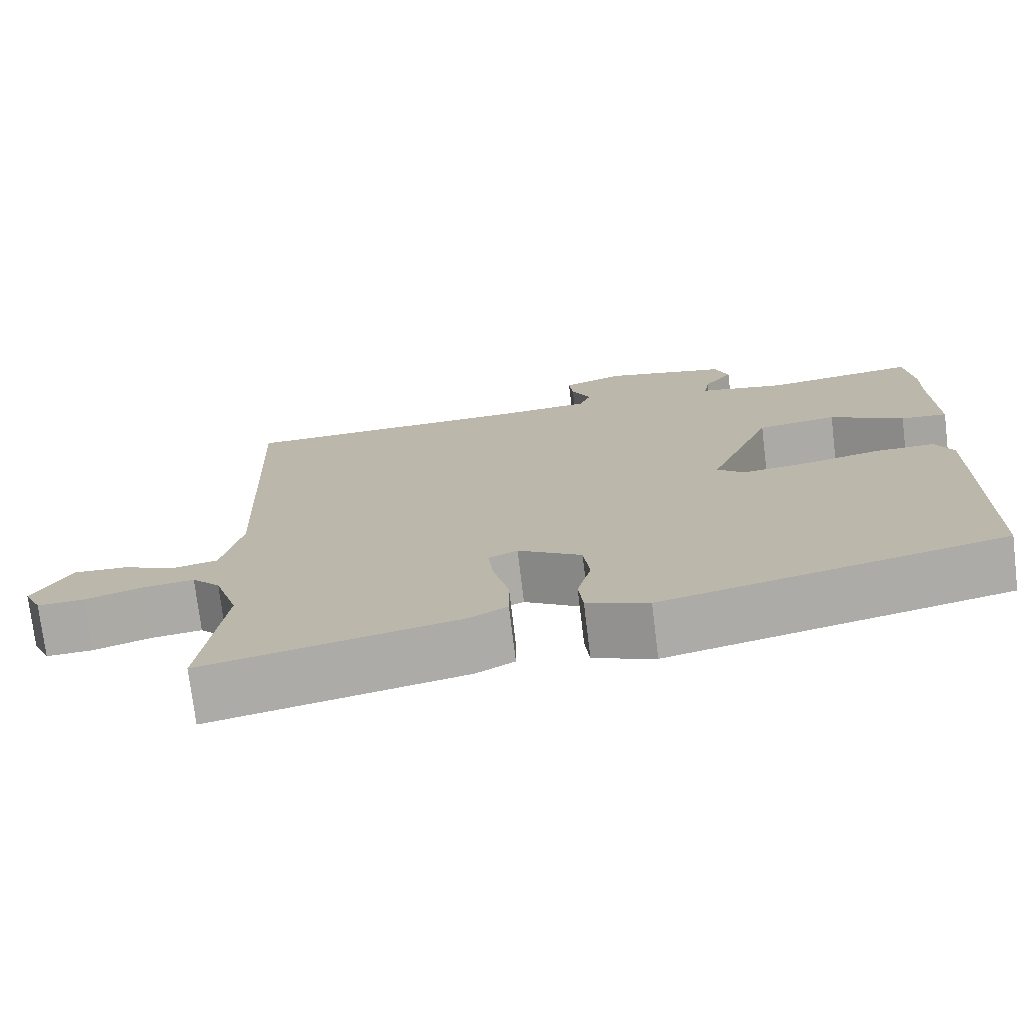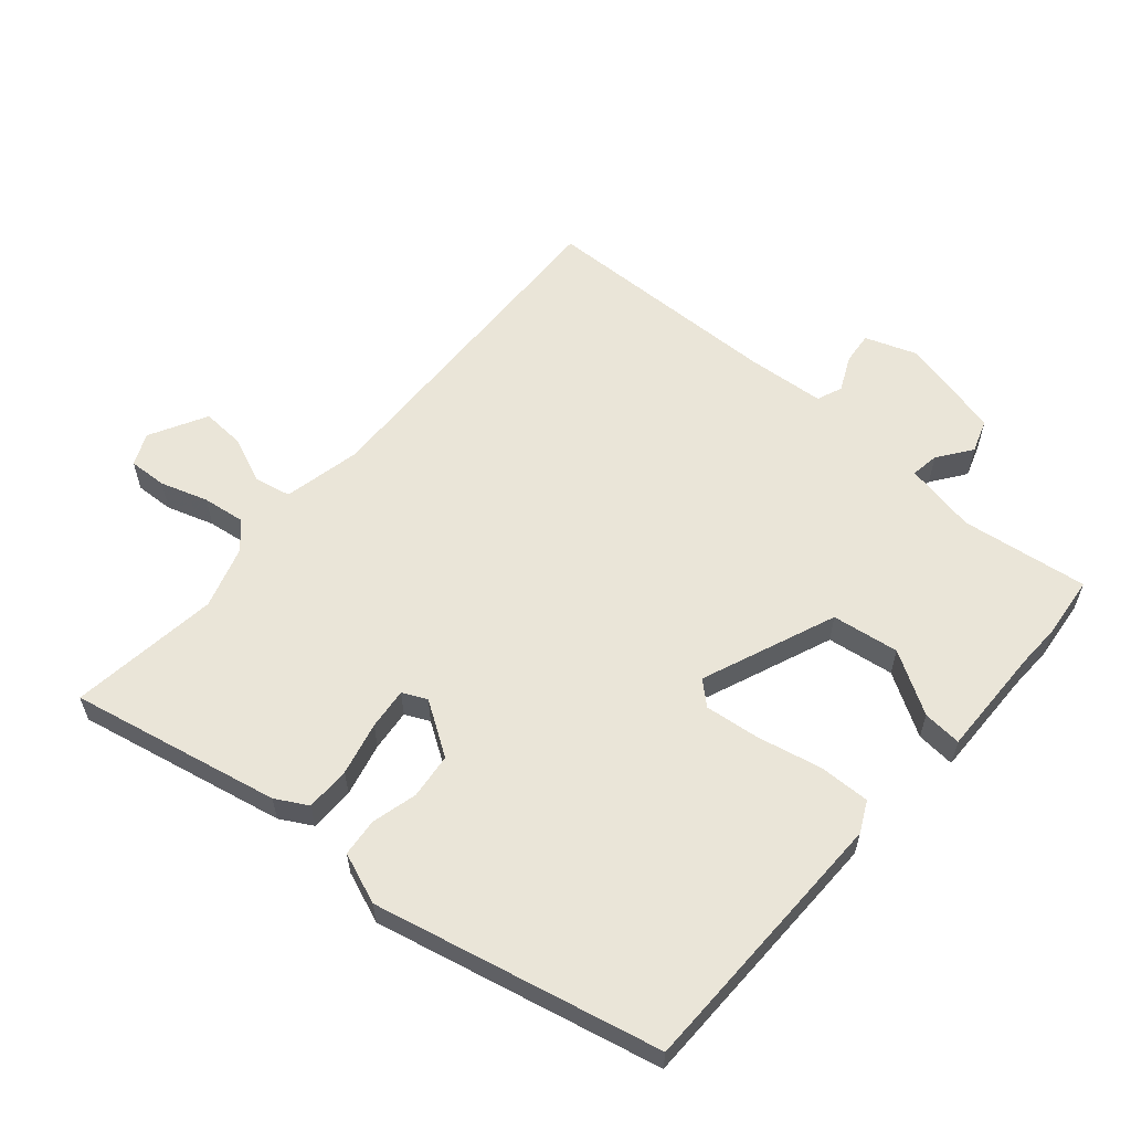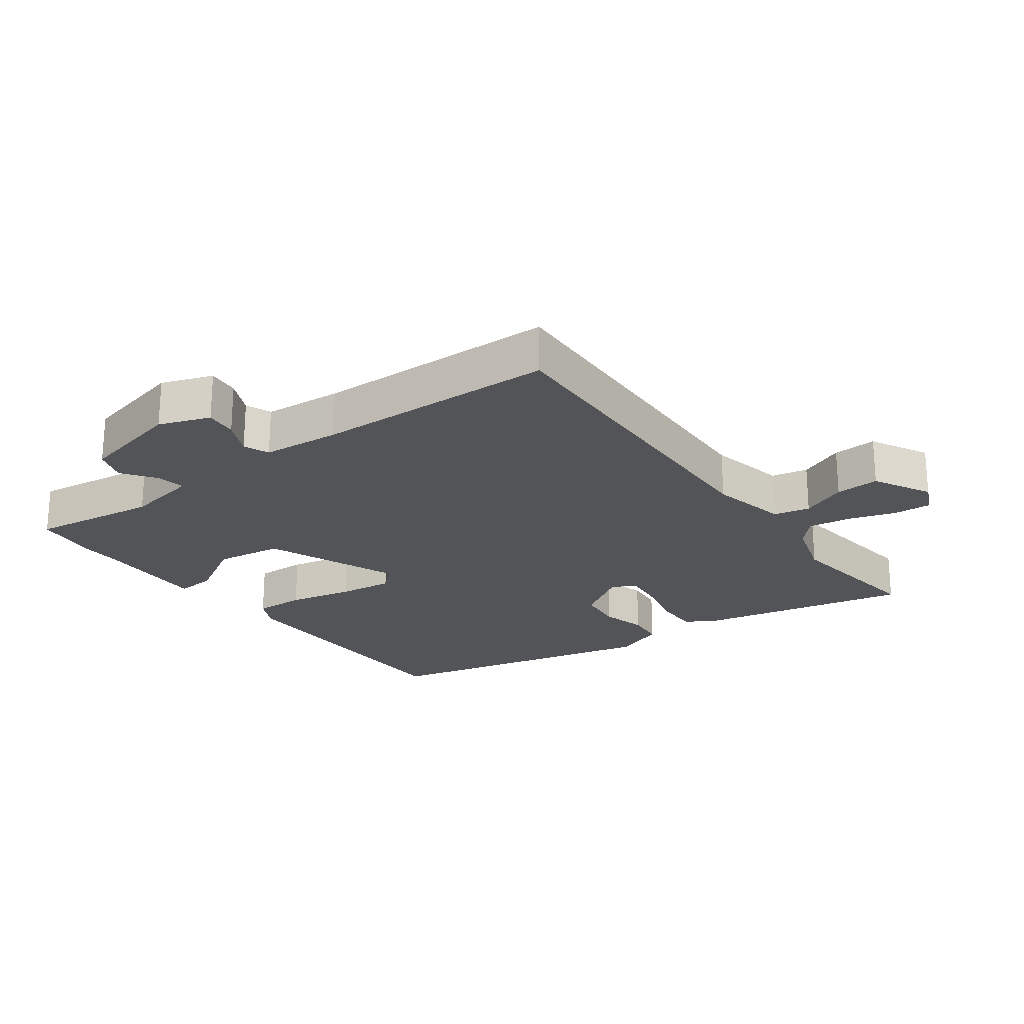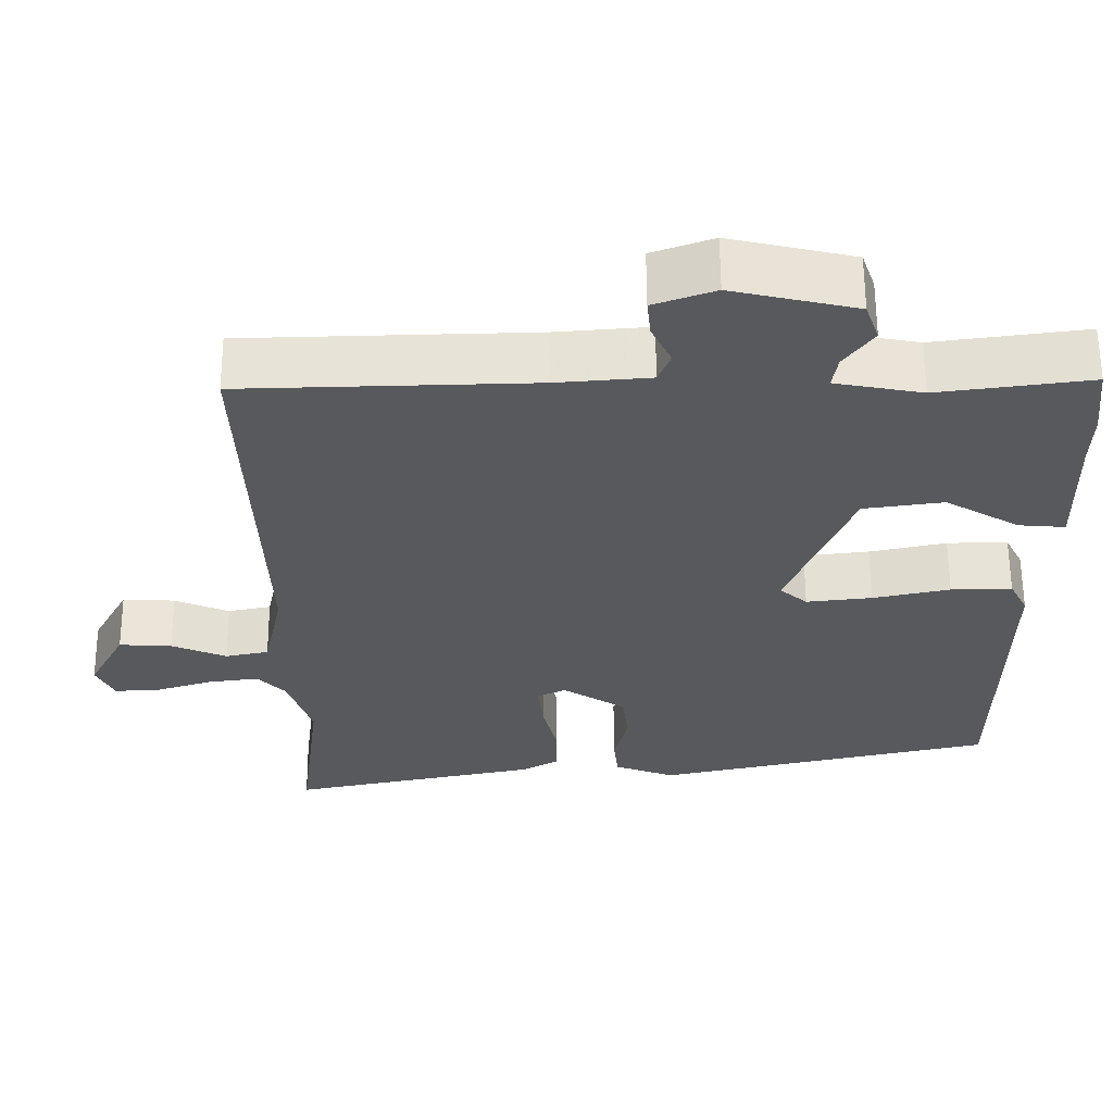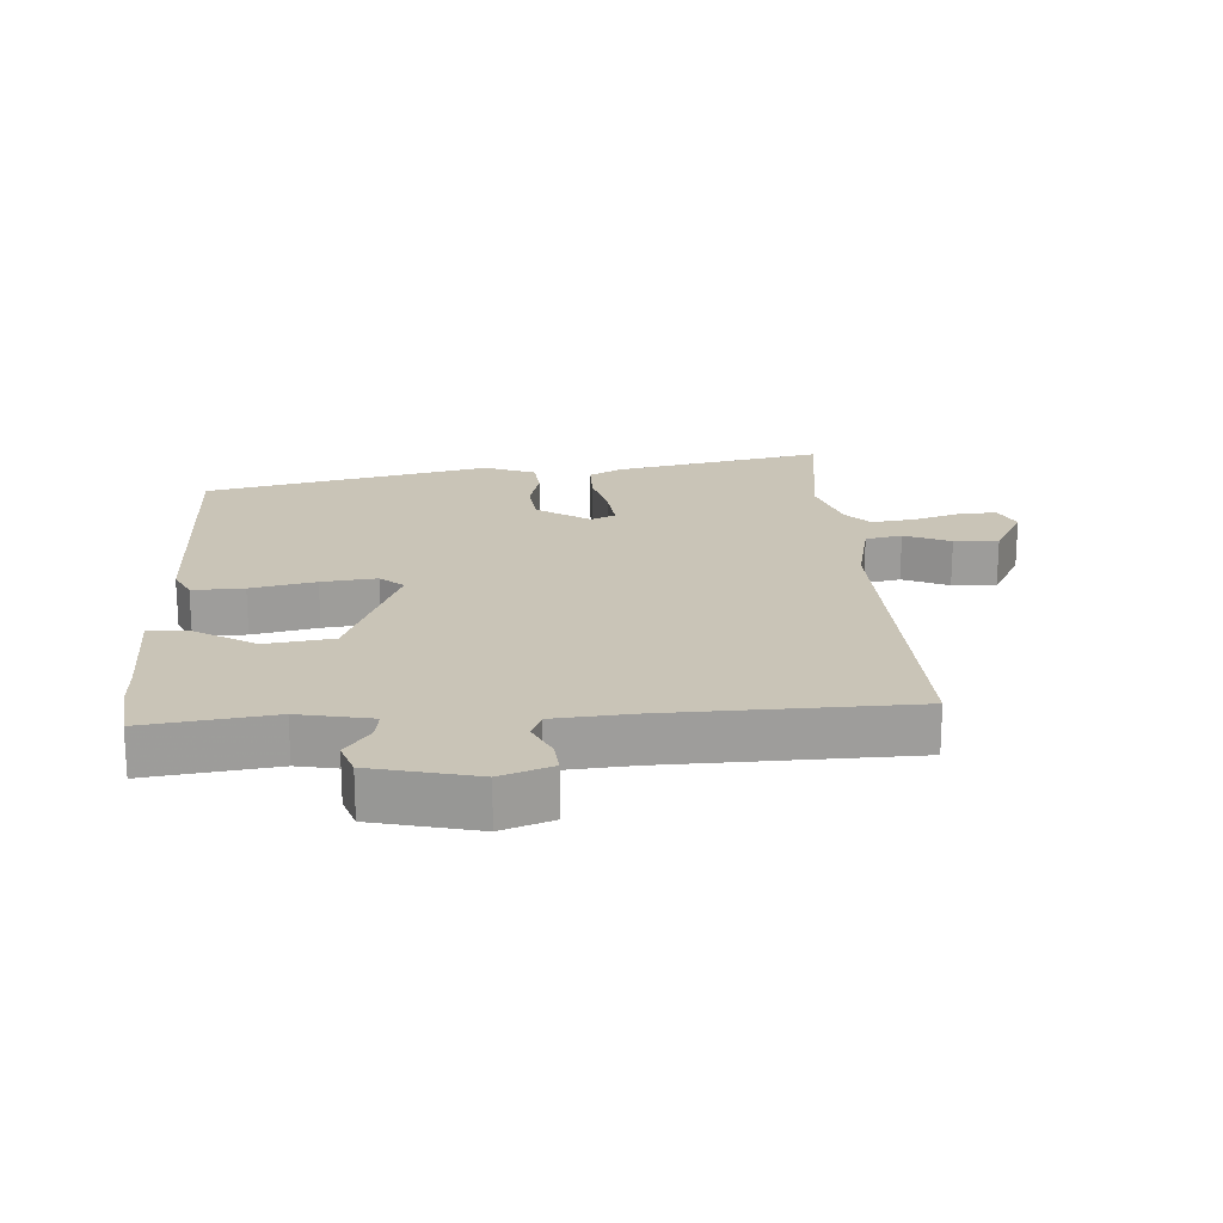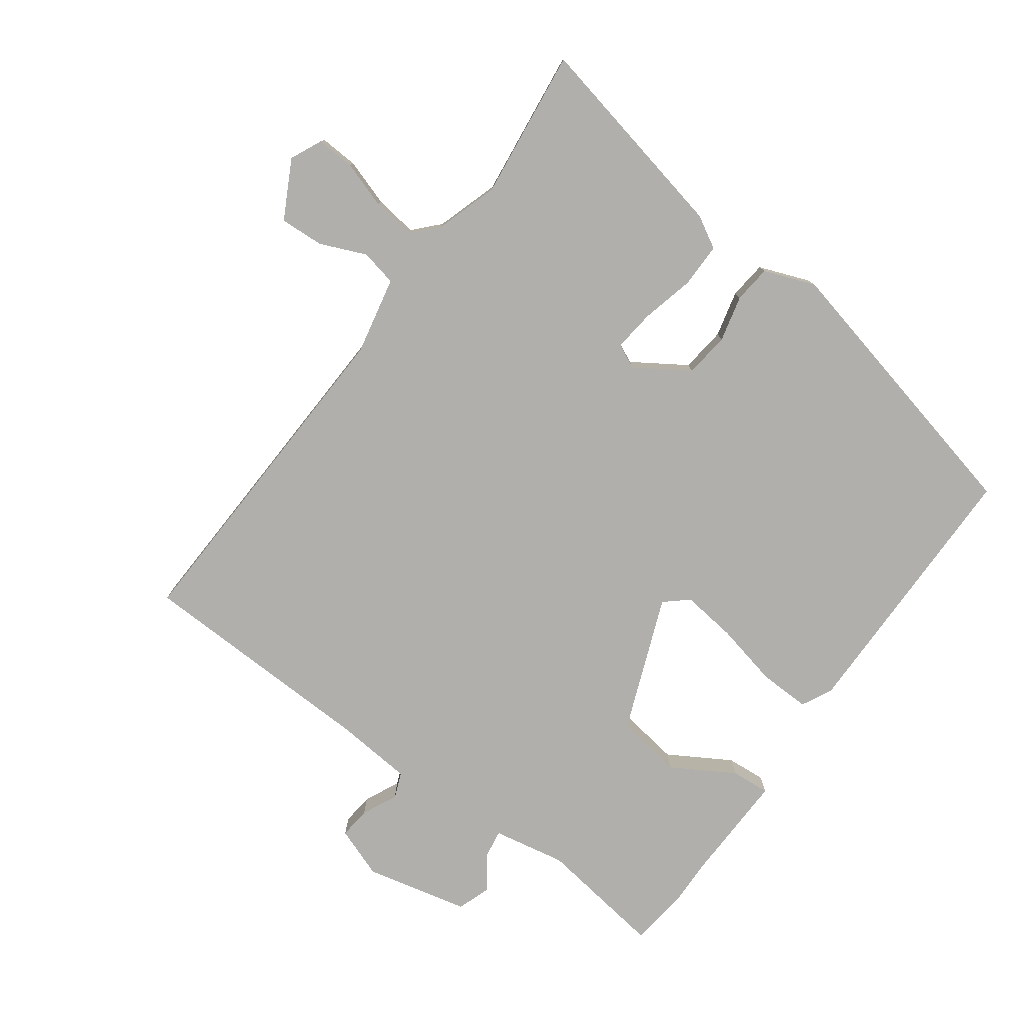
<metadata>
{"format":"obj","ext":"obj","renderer":"f3d","projection":"perspective","resolution":1024,"background":"white","views":[{"elev":-74.7,"azim":-173.1,"up":"+Z"},{"elev":59.1,"azim":-139.1,"up":"+Y"},{"elev":-23.0,"azim":36.4,"up":"+Y"},{"elev":60.7,"azim":179.7,"up":"+Z"},{"elev":19.9,"azim":-3.5,"up":"+Y"},{"elev":-78.2,"azim":143.7,"up":"+Y"}]}
</metadata>
<code>
v -0.506 0.07 0.446
v -0.495 0.07 0.544
v -0.296 0.07 0.517
v -0.182 0.07 0.539
v -0.189 0.07 0.583
v -0.227 0.07 0.636
v -0.209 0.07 0.688
v -0.047 0.07 0.726
v 0.033 0.07 0.697
v 0.028 0.07 0.647
v 0.002 0.07 0.592
v 0.018 0.07 0.552
v 0.141 0.07 0.542
v 0.52 0.07 0.532
v 0.501 0.07 -0.006
v 0.527 0.07 -0.128
v 0.584 0.07 -0.14
v 0.656 0.07 -0.109
v 0.725 0.07 -0.105
v 0.773 0.07 -0.195
v 0.75 0.07 -0.245
v 0.69 0.07 -0.242
v 0.616 0.07 -0.218
v 0.549 0.07 -0.209
v 0.512 0.07 -0.249
v 0.481 0.07 -0.347
v 0.51 0.07 -0.582
v 0.182 0.07 -0.513
v 0.132 0.07 -0.485
v 0.132 0.07 -0.415
v 0.152 0.07 -0.332
v 0.159 0.07 -0.267
v 0.121 0.07 -0.249
v 0.038 0.07 -0.303
v 0.03 0.07 -0.374
v 0.048 0.07 -0.446
v 0.042 0.07 -0.505
v -0.038 0.07 -0.536
v -0.484 0.07 -0.434
v -0.488 0.07 -0.005
v -0.464 0.07 0.043
v -0.384 0.07 0.041
v -0.283 0.07 0.019
v -0.197 0.07 0.009
v -0.161 0.07 0.041
v -0.245 0.07 0.252
v -0.35 0.07 0.267
v -0.447 0.07 0.209
v -0.508 0.07 0.204
v -0.504 0.07 0.377
v -0.506 0 0.446
v -0.495 0 0.544
v -0.296 0 0.517
v -0.182 0 0.539
v -0.189 0 0.583
v -0.227 0 0.636
v -0.209 0 0.688
v -0.047 0 0.726
v 0.033 0 0.697
v 0.028 0 0.647
v 0.002 0 0.592
v 0.018 0 0.552
v 0.141 0 0.542
v 0.52 0 0.532
v 0.501 0 -0.006
v 0.527 0 -0.128
v 0.584 0 -0.14
v 0.656 0 -0.109
v 0.725 0 -0.105
v 0.773 0 -0.195
v 0.75 0 -0.245
v 0.69 0 -0.242
v 0.616 0 -0.218
v 0.549 0 -0.209
v 0.512 0 -0.249
v 0.481 0 -0.347
v 0.51 0 -0.582
v 0.182 0 -0.513
v 0.132 0 -0.485
v 0.132 0 -0.415
v 0.152 0 -0.332
v 0.159 0 -0.267
v 0.121 0 -0.249
v 0.038 0 -0.303
v 0.03 0 -0.374
v 0.048 0 -0.446
v 0.042 0 -0.505
v -0.038 0 -0.536
v -0.484 0 -0.434
v -0.488 0 -0.005
v -0.464 0 0.043
v -0.384 0 0.041
v -0.283 0 0.019
v -0.197 0 0.009
v -0.161 0 0.041
v -0.245 0 0.252
v -0.35 0 0.267
v -0.447 0 0.209
v -0.508 0 0.204
v -0.504 0 0.377
f 47 48 49 50
f 46 47 50 1
f 40 41 42 43
f 40 43 44
f 39 40 44
f 38 39 44 45
f 35 36 37 38
f 34 35 38 45
f 28 29 30 31
f 26 27 28 31
f 25 26 31 32
f 24 25 32 33
f 20 21 22 23
f 20 23 24
f 17 18 19 20
f 16 17 20 24
f 13 14 15
f 12 13 15 16
f 8 9 10 11
f 6 7 8 11
f 5 6 11 12
f 4 5 12 16
f 46 1 2 3
f 33 34 45 46
f 16 24 33 46
f 3 4 16 46
f 100 99 98 97
f 51 100 97 96
f 93 92 91 90
f 94 93 90
f 94 90 89
f 95 94 89 88
f 88 87 86 85
f 95 88 85 84
f 81 80 79 78
f 81 78 77 76
f 82 81 76 75
f 83 82 75 74
f 73 72 71 70
f 74 73 70
f 70 69 68 67
f 74 70 67 66
f 65 64 63
f 66 65 63 62
f 61 60 59 58
f 61 58 57 56
f 62 61 56 55
f 66 62 55 54
f 53 52 51 96
f 96 95 84 83
f 96 83 74 66
f 96 66 54 53
f 1 51 52 2
f 2 52 53 3
f 3 53 54 4
f 4 54 55 5
f 5 55 56 6
f 6 56 57 7
f 7 57 58 8
f 8 58 59 9
f 9 59 60 10
f 10 60 61 11
f 11 61 62 12
f 12 62 63 13
f 13 63 64 14
f 14 64 65 15
f 15 65 66 16
f 16 66 67 17
f 17 67 68 18
f 18 68 69 19
f 19 69 70 20
f 20 70 71 21
f 21 71 72 22
f 22 72 73 23
f 23 73 74 24
f 24 74 75 25
f 25 75 76 26
f 26 76 77 27
f 27 77 78 28
f 28 78 79 29
f 29 79 80 30
f 30 80 81 31
f 31 81 82 32
f 32 82 83 33
f 33 83 84 34
f 34 84 85 35
f 35 85 86 36
f 36 86 87 37
f 37 87 88 38
f 38 88 89 39
f 39 89 90 40
f 40 90 91 41
f 41 91 92 42
f 42 92 93 43
f 43 93 94 44
f 44 94 95 45
f 45 95 96 46
f 46 96 97 47
f 47 97 98 48
f 48 98 99 49
f 49 99 100 50
f 50 100 51 1

</code>
